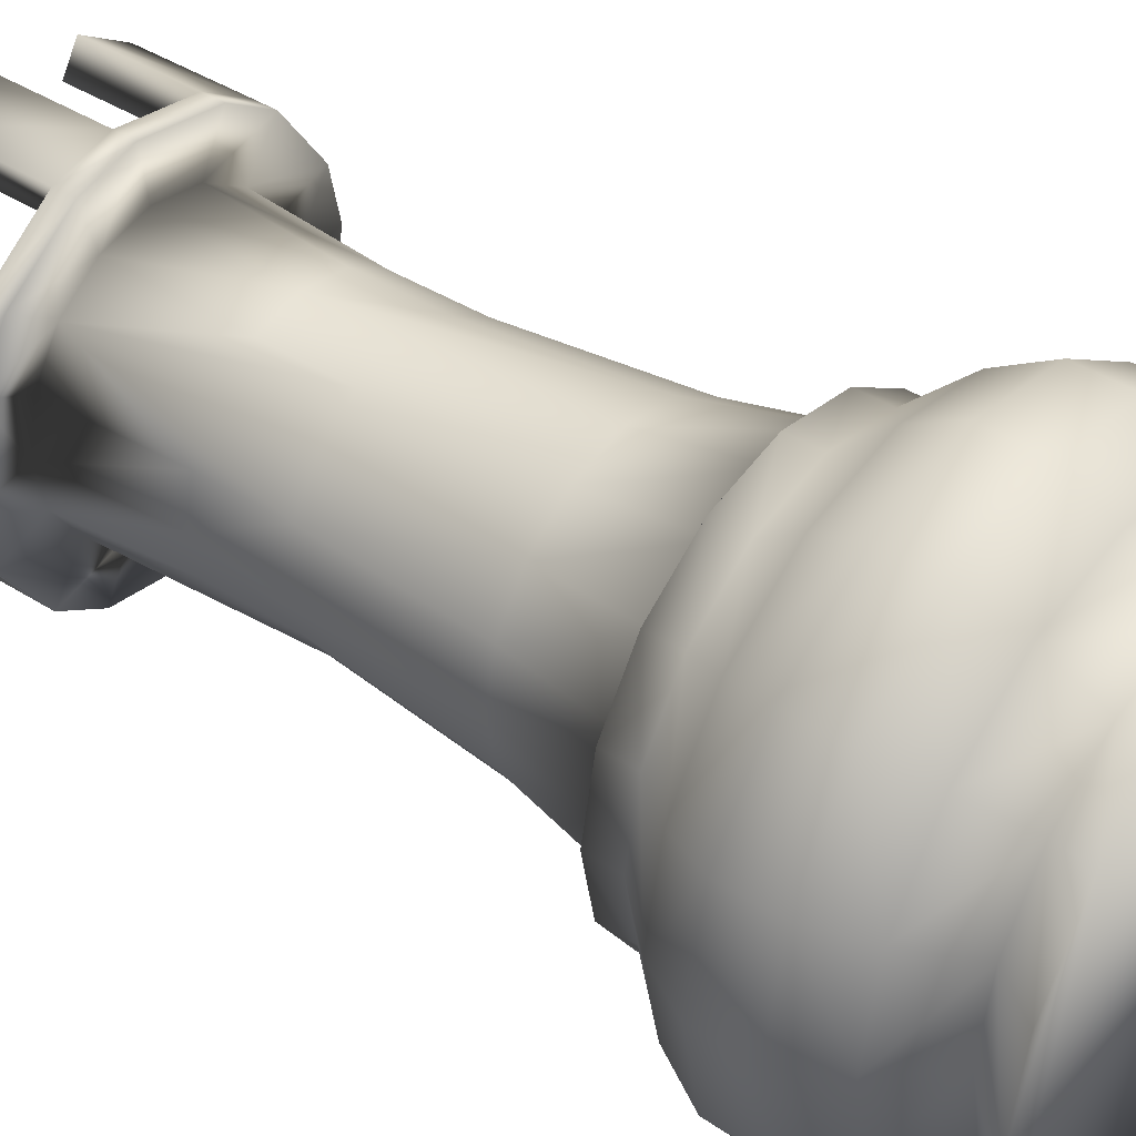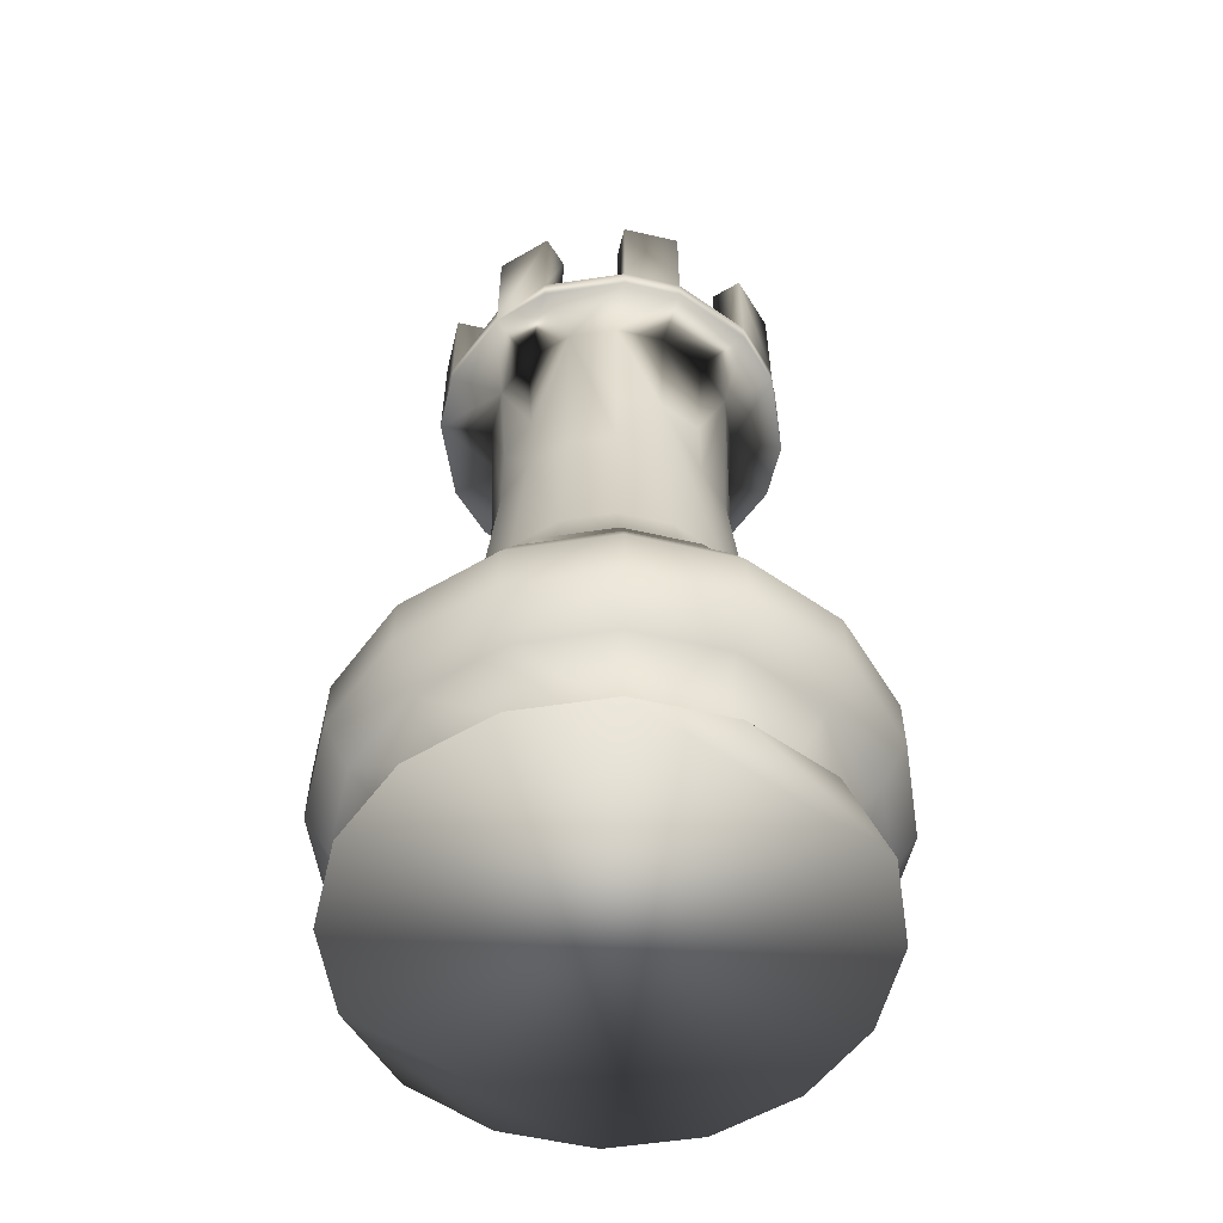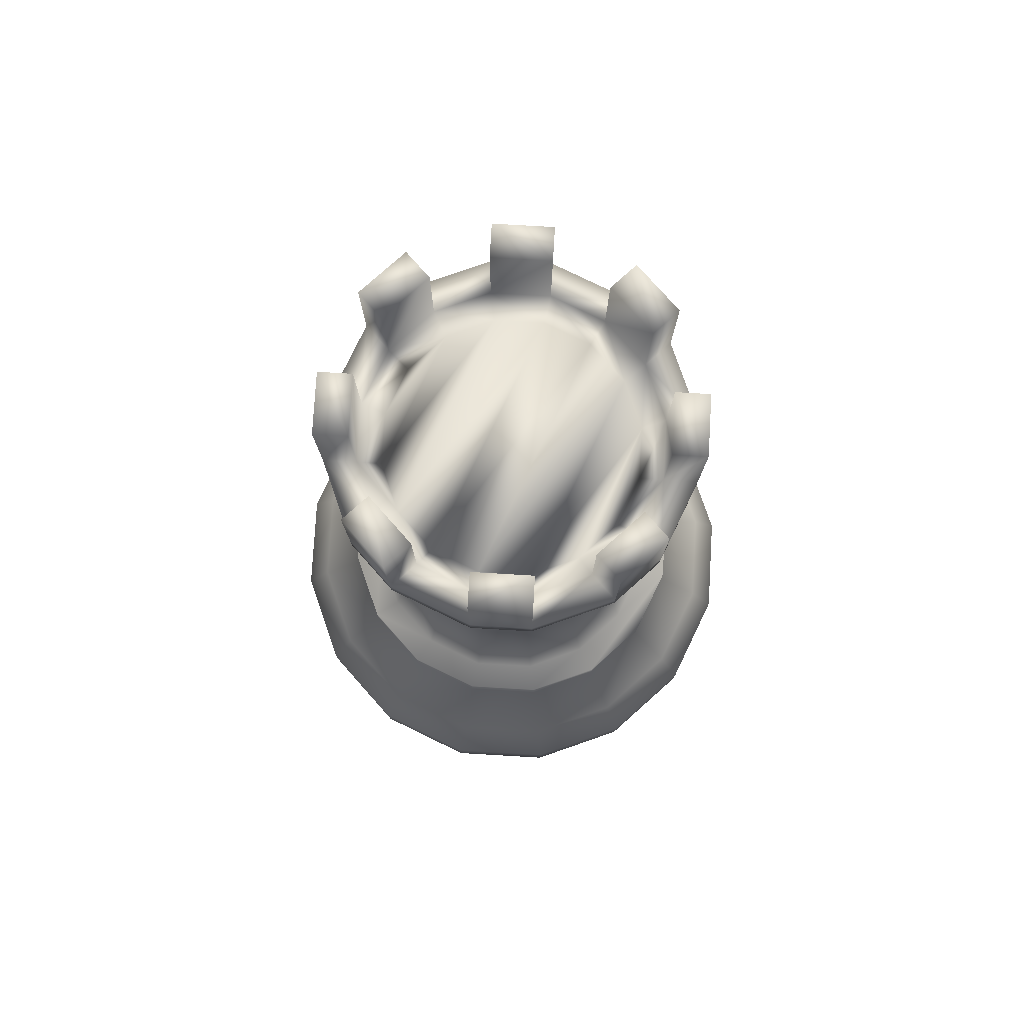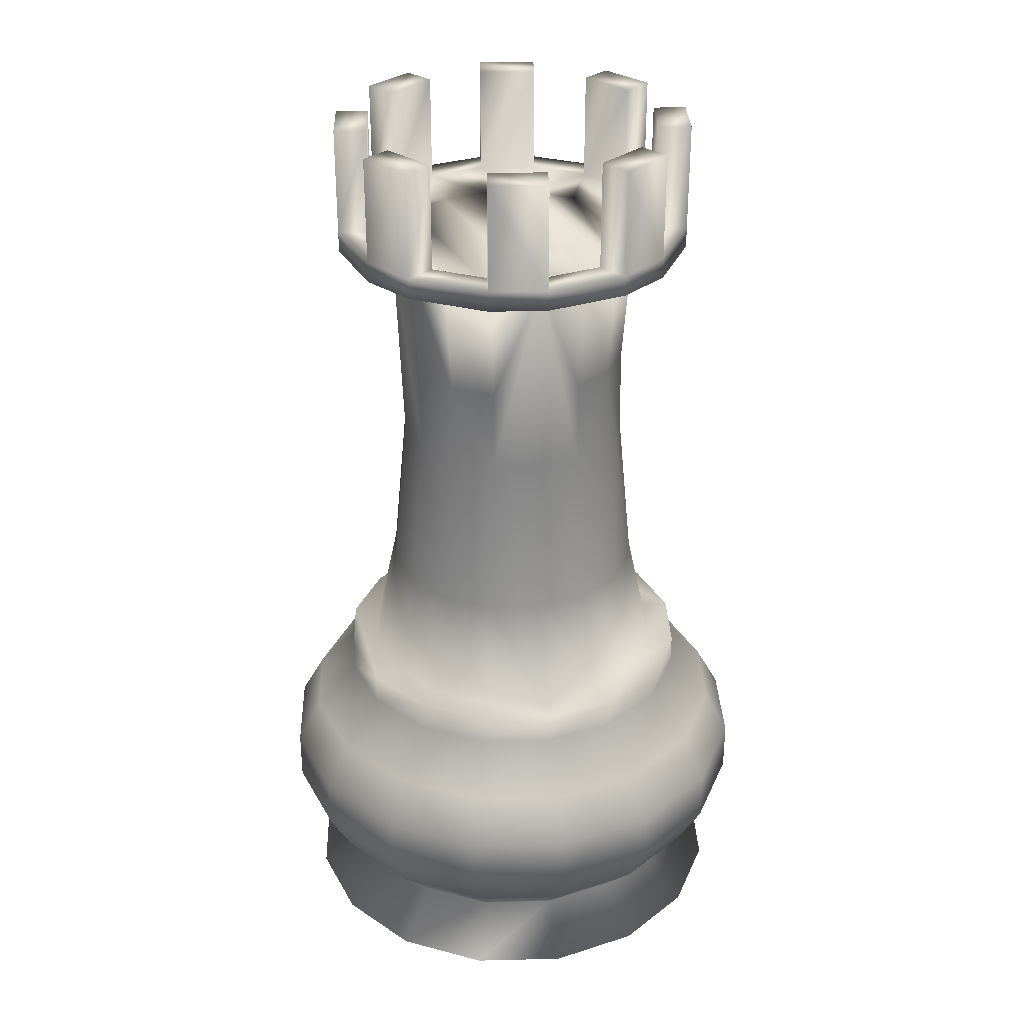
<metadata>
{"format":"obj","ext":"obj","renderer":"f3d","projection":"perspective","resolution":1024,"background":"white","views":[{"elev":41.9,"azim":-52.6,"up":"+Z"},{"elev":-56.4,"azim":-114.8,"up":"+Y"},{"elev":79.0,"azim":172.1,"up":"+Y"},{"elev":31.0,"azim":-58.2,"up":"+Y"}]}
</metadata>
<code>
g  Mesh
v 0.2296 0 0.5543
v -0.2296 0 -0.5543
v 0 0 -0.6
v -0.4243 0 -0.4243
v 0 0 0.6
v 0.4243 0 0.4243
v 0.2296 0 -0.5543
v 0.5543 0 0.2296
v 0.4243 0 -0.4243
v 0.6 0 0
v 0.5543 0 -0.2296
v -0.2296 0 0.5543
v -0.5543 0 -0.2296
v -0.4243 0 0.4243
v -0.6 0 0
v -0.5543 0 0.2296
v 0.4185 0.2365 -0.4185
v 0.3394 0.12 -0.3394
v 0.1837 0.12 -0.4435
v 0.2265 0.2365 -0.5468
v 0 0.12 0.48
v -0.1837 0.12 0.4435
v -0.1837 0.12 -0.4435
v 0 0.12 -0.48
v 0.1837 0.12 0.4435
v -0.3394 0.12 -0.3394
v 0.3394 0.12 0.3394
v -0.4435 0.12 -0.1837
v 0.4435 0.12 0.1837
v -0.48 0.12 0
v 0.48 0.12 0
v -0.4435 0.12 0.1837
v 0.4435 0.12 -0.1837
v -0.3394 0.12 0.3394
v 0.48 0.8 0
v 0.4435 0.72 0.1837
v 0.48 0.72 0
v 0.4435 0.8 0.1837
v -0.2265 0.2365 0.5468
v 0 0.2365 0.5919
v 0.5468 0.2365 -0.2265
v -0.4185 0.2365 0.4185
v -0.2265 0.2365 -0.5468
v -0.4185 0.2365 -0.4185
v 0.2265 0.2365 0.5468
v -0.1837 0.72 -0.4435
v 0 0.6035 -0.5919
v -0.2265 0.6035 -0.5468
v 0 0.72 -0.48
v 0 0.2365 -0.5919
v -0.5468 0.2365 -0.2265
v 0.4185 0.2365 0.4185
v 0.5468 0.2365 0.2265
v -0.5919 0.2365 0
v 0.5919 0.2365 0
v -0.5468 0.2365 0.2265
v -0.1837 0.72 0.4435
v -0.4185 0.6035 0.4185
v -0.2265 0.6035 0.5468
v -0.3394 0.72 0.3394
v -0.4435 0.72 0.1837
v -0.5919 0.6035 0
v -0.5468 0.6035 0.2265
v -0.48 0.72 0
v 0.5468 0.6035 0.2265
v 0.5919 0.6035 0
v -0.5468 0.6035 -0.2265
v -0.4435 0.72 -0.1837
v 0.4185 0.6035 0.4185
v 0.3394 0.72 0.3394
v -0.4185 0.6035 -0.4185
v -0.3394 0.72 -0.3394
v 0.2265 0.6035 0.5468
v 0.1837 0.72 0.4435
v 0 0.6035 0.5919
v 0 0.72 0.48
v 0.2265 0.6035 -0.5468
v 0.1837 0.72 -0.4435
v 0.4185 0.6035 -0.4185
v 0.3394 0.72 -0.3394
v 0.4435 0.72 -0.1837
v 0.5468 0.6035 -0.2265
v -0.4641 0.4872 0.4641
v -0.6064 0.4872 0.2512
v -0.6064 0.3528 0.2512
v -0.4641 0.3528 0.4641
v 0.6064 0.4872 -0.2512
v 0.6563 0.4872 0
v 0.6563 0.3528 0
v 0.6064 0.3528 -0.2512
v -0.6563 0.4872 0
v -0.6563 0.3528 0
v 0.6064 0.4872 0.2512
v 0.6064 0.3528 0.2512
v -0.6064 0.4872 -0.2512
v -0.6064 0.3528 -0.2512
v 0.4641 0.4872 0.4641
v 0.4641 0.3528 0.4641
v -0.4641 0.4872 -0.4641
v -0.4641 0.3528 -0.4641
v 0.2512 0.4872 0.6064
v 0.2512 0.3528 0.6064
v -0.2512 0.4872 -0.6064
v -0.2512 0.3528 -0.6064
v 0 0.4872 0.6563
v 0 0.3528 0.6563
v 0 0.4872 -0.6563
v 0.2512 0.4872 -0.6064
v 0.2512 0.3528 -0.6064
v 0 0.3528 -0.6563
v -0.2512 0.4872 0.6064
v -0.2512 0.3528 0.6064
v 0.4641 0.4872 -0.4641
v 0.4641 0.3528 -0.4641
v -0.4435 0.8 0.1837
v -0.48 0.8 0
v 0.4435 0.8 -0.1837
v -0.3394 0.8 0.3394
v 0.3394 0.8 -0.3394
v -0.1837 0.8 0.4435
v 0.1837 0.8 -0.4435
v 0 0.8 0.48
v -0.1837 0.8 -0.4435
v 0 0.8 -0.48
v 0.1837 0.8 0.4435
v -0.3394 0.8 -0.3394
v 0.3394 0.8 0.3394
v -0.4435 0.8 -0.1837
v 0.3769 0.8 0.1561
v 0.1561 0.8 0.3769
v 0.2885 0.8 0.2885
v 0 0.8 0.408
v 0.2709 2.101 0.2709
v 0.1249 2.048 0.3016
v 0.1466 2.101 0.3539
v 0.2308 2.048 0.2308
v 0.1249 2.048 -0.3016
v 0.1167 1.514 -0.2818
v 0 1.514 -0.305
v 0 1.726 -0.3036
v 0 2.048 -0.3264
v 0 0.8 -0.408
v 0 1.083 -0.346
v 0.1324 1.083 -0.3197
v 0.1561 0.8 -0.3769
v 0.408 0.8 0
v 0.346 1.083 0
v 0.3197 1.083 0.1324
v -0.1561 0.8 0.3769
v -0.1324 1.083 0.3197
v -0.2447 1.083 0.2447
v -0.2885 0.8 0.2885
v 0.1324 1.083 0.3197
v 0 1.083 0.346
v -0.3769 0.8 -0.1561
v -0.3197 1.083 -0.1324
v -0.2447 1.083 -0.2447
v -0.2885 0.8 -0.2885
v -0.408 0.8 0
v -0.346 1.083 0
v -0.1324 1.083 -0.3197
v -0.1561 0.8 -0.3769
v -0.3769 0.8 0.1561
v -0.3197 1.083 0.1324
v 0.2447 1.083 -0.2447
v 0.2885 0.8 -0.2885
v 0.2447 1.083 0.2447
v 0.3769 0.8 -0.1561
v 0.3197 1.083 -0.1324
v 0.305 1.514 0
v 0.3036 1.726 0
v 0.2818 1.514 -0.1167
v 0.2805 1.726 -0.1162
v 0.2157 1.514 -0.2157
v 0.2157 1.514 0.2157
v 0.2147 1.726 0.2147
v 0.2818 1.514 0.1167
v 0.2805 1.726 0.1162
v 0 1.726 0.3036
v 0.1162 1.726 0.2805
v 0.1167 1.514 0.2818
v 0 2.048 0.3264
v 0.3016 2.048 0.1249
v -0.1162 1.726 -0.2805
v -0.1249 2.048 -0.3016
v -0.3016 2.048 -0.1249
v -0.2805 1.726 -0.1162
v -0.3036 1.726 0
v -0.3264 2.048 0
v -0.2805 1.726 0.1162
v -0.2818 1.514 0.1167
v -0.2157 1.514 -0.2157
v -0.2818 1.514 -0.1167
v -0.3016 2.048 0.1249
v -0.2157 1.514 0.2157
v -0.1167 1.514 -0.2818
v -0.1167 1.514 0.2818
v -0.1162 1.726 0.2805
v -0.1249 2.048 0.3016
v -0.2308 2.048 0.2308
v 0.2308 2.048 -0.2308
v -0.2308 2.048 -0.2308
v 0.3264 2.048 0
v 0.3016 2.048 -0.1249
v 0.4237 2.101 -0.1932
v 0.4654 2.047 0.01636
v 0.4237 2.047 -0.1932
v 0.4654 2.101 0.01636
v -0.4362 2.379 -0.163
v -0.4654 2.101 -0.01636
v -0.4654 2.379 -0.01636
v -0.4654 2.047 -0.01636
v -0.4362 2.101 -0.163
v -0.4362 2.047 -0.163
v 0.3406 2.101 -0.3175
v 0.163 2.047 -0.4362
v 0.163 2.101 -0.4362
v 0.3406 2.047 -0.3175
v 0.01636 2.101 -0.4654
v -0.1932 2.047 -0.4237
v -0.1932 2.101 -0.4237
v 0.01636 2.047 -0.4654
v 0.4237 2.379 -0.1932
v 0.3406 2.379 -0.3175
v 0.1932 2.379 0.4237
v 0.3175 2.101 0.3406
v 0.3175 2.379 0.3406
v 0.3175 2.047 0.3406
v 0.1932 2.101 0.4237
v 0.1932 2.047 0.4237
v -0.3175 2.101 -0.3406
v -0.3175 2.047 -0.3406
v 0.163 2.379 -0.4362
v 0.01636 2.379 -0.4654
v -0.1932 2.379 -0.4237
v -0.3175 2.379 -0.3406
v -0.4237 2.379 0.1932
v -0.3406 2.101 0.3175
v -0.3406 2.379 0.3175
v -0.3406 2.047 0.3175
v -0.4237 2.101 0.1932
v -0.4237 2.047 0.1932
v -0.2709 2.379 -0.2709
v -0.2709 2.101 -0.2709
v -0.163 2.379 0.4362
v -0.01636 2.101 0.4654
v -0.01636 2.379 0.4654
v -0.01636 2.047 0.4654
v -0.163 2.101 0.4362
v -0.163 2.047 0.4362
v 0 2.379 -0.3831
v 0 2.101 -0.3831
v 0.1466 2.101 -0.3539
v 0.1466 2.379 -0.3539
v 0.2709 2.379 0.2709
v 0.3831 2.101 0
v 0.3539 2.101 0.1466
v 0.4362 2.047 0.163
v 0.4362 2.101 0.163
v 0.4362 2.379 0.163
v 0.3831 2.379 0
v 0.3539 2.379 0.1466
v 0.4654 2.379 0.01636
v 0.1466 2.379 0.3539
v -0.2709 2.379 0.2709
v -0.3539 2.379 0.1466
v 0 2.379 0.3831
v -0.1466 2.379 0.3539
v 0.2709 2.379 -0.2709
v 0.3539 2.379 -0.1466
v -0.1466 2.379 -0.3539
v -0.3831 2.379 0
v -0.3539 2.379 -0.1466
v 0 2.101 0.3831
v -0.1466 2.101 -0.3539
v -0.3539 2.101 0.1466
v -0.2709 2.101 0.2709
v -0.1466 2.101 0.3539
v 0.3539 2.101 -0.1466
v 0.2709 2.101 -0.2709
v -0.3831 2.101 0
v -0.3539 2.101 -0.1466
f 3 2 1
f 5 2 4
f 1 2 5
f 7 3 6
f 6 3 1
f 9 7 8
f 8 7 6
f 11 9 10
f 10 9 8
f 12 5 4
f 14 12 13
f 13 12 4
f 16 14 15
f 15 14 13
f 19 18 17
f 20 19 17
f 5 12 21
f 21 12 22
f 2 3 23
f 23 3 24
f 3 7 24
f 24 7 19
f 1 5 25
f 25 5 21
f 4 2 26
f 26 2 23
f 6 1 27
f 27 1 25
f 13 4 28
f 28 4 26
f 8 6 29
f 29 6 27
f 15 13 30
f 30 13 28
f 10 8 31
f 31 8 29
f 16 15 32
f 32 15 30
f 11 10 33
f 33 10 31
f 14 16 34
f 34 16 32
f 9 11 18
f 18 11 33
f 12 14 22
f 22 14 34
f 7 9 19
f 19 9 18
f 37 36 35
f 35 36 38
f 21 22 39
f 40 21 39
f 18 33 41
f 17 18 41
f 22 34 42
f 39 22 42
f 26 23 43
f 44 26 43
f 25 21 40
f 45 25 40
f 48 47 46
f 46 47 49
f 23 24 50
f 43 23 50
f 28 26 44
f 51 28 44
f 29 27 52
f 53 29 52
f 30 28 51
f 54 30 51
f 31 29 53
f 55 31 53
f 32 30 54
f 56 32 54
f 33 31 55
f 41 33 55
f 34 32 56
f 42 34 56
f 24 19 20
f 50 24 20
f 59 58 57
f 57 58 60
f 63 62 61
f 61 62 64
f 66 65 37
f 37 65 36
f 62 67 64
f 64 67 68
f 65 69 36
f 36 69 70
f 67 71 68
f 68 71 72
f 69 73 70
f 70 73 74
f 71 48 72
f 72 48 46
f 73 75 74
f 74 75 76
f 47 77 49
f 49 77 78
f 27 25 45
f 52 27 45
f 75 59 76
f 76 59 57
f 77 79 78
f 78 79 80
f 58 63 60
f 60 63 61
f 82 66 81
f 81 66 37
f 63 58 83
f 84 63 83
f 84 83 85
f 85 83 86
f 85 86 56
f 56 86 42
f 66 82 87
f 88 66 87
f 88 87 89
f 89 87 90
f 89 90 55
f 55 90 41
f 62 63 84
f 91 62 84
f 91 84 92
f 92 84 85
f 92 85 54
f 54 85 56
f 65 66 88
f 93 65 88
f 93 88 94
f 94 88 89
f 94 89 53
f 53 89 55
f 67 62 91
f 95 67 91
f 95 91 96
f 96 91 92
f 96 92 51
f 51 92 54
f 69 65 93
f 97 69 93
f 97 93 98
f 98 93 94
f 98 94 52
f 52 94 53
f 71 67 95
f 99 71 95
f 99 95 100
f 100 95 96
f 100 96 44
f 44 96 51
f 73 69 97
f 101 73 97
f 101 97 102
f 102 97 98
f 102 98 45
f 45 98 52
f 48 71 99
f 103 48 99
f 103 99 104
f 104 99 100
f 104 100 43
f 43 100 44
f 75 73 101
f 105 75 101
f 105 101 106
f 106 101 102
f 106 102 40
f 40 102 45
f 77 47 107
f 108 77 107
f 108 107 109
f 109 107 110
f 109 110 20
f 20 110 50
f 47 48 103
f 107 47 103
f 107 103 110
f 110 103 104
f 110 104 50
f 50 104 43
f 59 75 105
f 111 59 105
f 111 105 112
f 112 105 106
f 112 106 39
f 39 106 40
f 79 77 108
f 113 79 108
f 113 108 114
f 114 108 109
f 114 109 17
f 17 109 20
f 58 59 111
f 83 58 111
f 83 111 86
f 86 111 112
f 86 112 42
f 42 112 39
f 82 79 113
f 87 82 113
f 87 113 90
f 90 113 114
f 90 114 41
f 41 114 17
f 79 82 80
f 80 82 81
f 61 64 115
f 115 64 116
f 81 37 117
f 117 37 35
f 60 61 118
f 118 61 115
f 80 81 119
f 119 81 117
f 57 60 120
f 120 60 118
f 78 80 121
f 121 80 119
f 76 57 122
f 122 57 120
f 46 49 123
f 123 49 124
f 49 78 124
f 124 78 121
f 74 76 125
f 125 76 122
f 72 46 126
f 126 46 123
f 70 74 127
f 127 74 125
f 68 72 128
f 128 72 126
f 36 70 38
f 38 70 127
f 64 68 116
f 116 68 128
f 38 127 129
f 130 127 125
f 131 127 130
f 129 127 131
f 132 130 125
f 122 132 125
f 135 134 133
f 133 134 136
f 139 138 137
f 140 139 137
f 141 140 137
f 144 143 142
f 145 144 142
f 148 147 146
f 129 148 146
f 151 150 149
f 152 151 149
f 154 153 130
f 132 154 130
f 157 156 155
f 158 157 155
f 156 160 159
f 155 156 159
f 161 157 158
f 162 161 158
f 150 154 132
f 149 150 132
f 160 164 163
f 159 160 163
f 165 144 145
f 166 165 145
f 143 161 162
f 142 143 162
f 167 148 129
f 131 167 129
f 164 151 152
f 163 164 152
f 147 169 168
f 146 147 168
f 153 167 131
f 130 153 131
f 147 170 169
f 172 170 171
f 169 170 172
f 173 172 171
f 169 172 165
f 165 172 174
f 167 175 148
f 177 175 176
f 148 175 177
f 178 177 176
f 154 179 153
f 181 179 180
f 153 179 181
f 134 180 182
f 182 180 179
f 165 174 144
f 144 174 138
f 178 176 136
f 183 178 136
f 184 140 141
f 185 184 141
f 188 187 186
f 189 188 186
f 153 181 167
f 167 181 175
f 148 177 147
f 147 177 170
f 160 188 164
f 191 188 190
f 164 188 191
f 157 192 156
f 156 192 193
f 190 188 189
f 194 190 189
f 164 191 151
f 151 191 195
f 143 139 161
f 196 139 140
f 161 139 196
f 184 196 140
f 151 195 150
f 150 195 197
f 150 197 154
f 179 197 198
f 154 197 179
f 161 196 157
f 157 196 192
f 179 198 199
f 182 179 199
f 181 180 175
f 176 180 134
f 175 180 176
f 136 176 134
f 191 190 200
f 200 190 194
f 195 191 200
f 138 174 201
f 137 138 201
f 193 192 202
f 187 193 202
f 186 187 202
f 196 184 202
f 202 184 185
f 192 196 202
f 177 178 170
f 171 178 183
f 170 178 171
f 203 171 183
f 172 173 201
f 201 173 204
f 174 172 201
f 197 195 200
f 198 197 200
f 199 198 200
f 173 171 203
f 204 173 203
f 207 206 205
f 205 206 208
f 211 210 209
f 213 210 212
f 209 210 213
f 214 213 212
f 119 117 166
f 146 117 35
f 168 117 146
f 166 117 168
f 121 119 145
f 145 119 166
f 124 121 142
f 142 121 145
f 123 124 162
f 162 124 142
f 158 123 162
f 129 146 35
f 38 129 35
f 126 123 128
f 128 123 158
f 116 128 155
f 155 128 158
f 115 116 159
f 159 116 155
f 118 115 163
f 163 115 159
f 120 118 149
f 149 118 152
f 152 118 163
f 122 120 132
f 132 120 149
f 217 216 215
f 215 216 218
f 221 220 219
f 219 220 222
f 224 215 223
f 205 215 218
f 223 215 205
f 207 205 218
f 227 226 225
f 229 226 228
f 225 226 229
f 230 229 228
f 213 214 231
f 231 214 232
f 234 219 233
f 217 219 222
f 233 219 217
f 216 217 222
f 232 220 231
f 235 220 221
f 236 220 235
f 231 220 236
f 239 238 237
f 241 238 240
f 237 238 241
f 242 241 240
f 241 242 210
f 210 242 212
f 244 231 243
f 243 231 236
f 247 246 245
f 249 246 248
f 245 246 249
f 250 249 248
f 249 250 238
f 238 250 240
f 252 219 251
f 251 219 234
f 217 253 233
f 233 253 254
f 248 246 230
f 230 246 229
f 133 226 255
f 255 226 227
f 257 183 256
f 256 183 203
f 259 258 226
f 226 258 228
f 262 261 260
f 260 261 263
f 254 251 233
f 233 251 234
f 264 255 227
f 225 264 227
f 266 265 239
f 237 266 239
f 268 267 247
f 245 268 247
f 270 269 224
f 223 270 224
f 271 243 236
f 235 271 236
f 273 272 209
f 209 272 211
f 274 246 267
f 267 246 247
f 257 256 262
f 262 256 261
f 221 275 235
f 235 275 271
f 241 276 237
f 237 276 266
f 253 252 254
f 254 252 251
f 256 208 261
f 261 208 263
f 277 238 265
f 265 238 239
f 135 133 264
f 264 133 255
f 249 278 245
f 245 278 268
f 276 277 266
f 266 277 265
f 205 279 223
f 223 279 270
f 278 274 268
f 268 274 267
f 229 135 225
f 225 135 264
f 279 280 270
f 270 280 269
f 280 215 269
f 269 215 224
f 275 244 271
f 271 244 243
f 281 210 272
f 272 210 211
f 213 282 209
f 209 282 273
f 259 257 260
f 260 257 262
f 282 281 273
f 273 281 272
f 263 208 260
f 259 208 206
f 260 208 259
f 258 259 206
f 169 165 166
f 168 169 166
f 156 193 160
f 188 193 187
f 160 193 188
f 144 138 143
f 143 138 139
f 278 199 274
f 274 199 182
f 276 194 277
f 277 194 200
f 282 186 281
f 281 186 189
f 275 185 244
f 244 185 202
f 253 137 252
f 252 137 141
f 279 204 280
f 280 204 201
f 137 201 200
f 137 194 141
f 137 200 194
f 201 204 199
f 201 199 200
f 204 203 182
f 204 182 199
f 203 183 134
f 203 134 182
f 183 136 134
f 194 189 141
f 189 186 202
f 189 202 185
f 189 185 141
f 250 199 240
f 240 199 200
f 199 250 248
f 182 199 248
f 182 248 230
f 134 182 230
f 134 230 228
f 136 134 228
f 136 228 258
f 183 136 258
f 206 203 258
f 258 203 183
f 203 206 207
f 204 203 207
f 218 201 207
f 207 201 204
f 201 218 216
f 137 201 216
f 222 141 216
f 216 141 137
f 141 222 220
f 185 141 220
f 185 220 232
f 202 185 232
f 202 232 214
f 186 202 214
f 186 214 212
f 189 186 212
f 189 212 242
f 194 189 242
f 240 200 242
f 242 200 194
f 278 249 238
f 277 278 238
f 277 200 278
f 278 200 199
f 241 210 276
f 276 210 281
f 281 189 276
f 276 189 194
f 282 213 231
f 244 282 231
f 244 202 282
f 282 202 186
f 275 221 219
f 252 275 219
f 185 275 252
f 141 185 252
f 217 215 253
f 253 215 280
f 280 201 253
f 253 201 137
f 204 279 256
f 203 204 256
f 279 205 208
f 256 279 208
f 259 226 257
f 257 226 133
f 133 136 257
f 257 136 183
f 135 229 246
f 274 135 246
f 274 182 135
f 135 182 134

</code>
